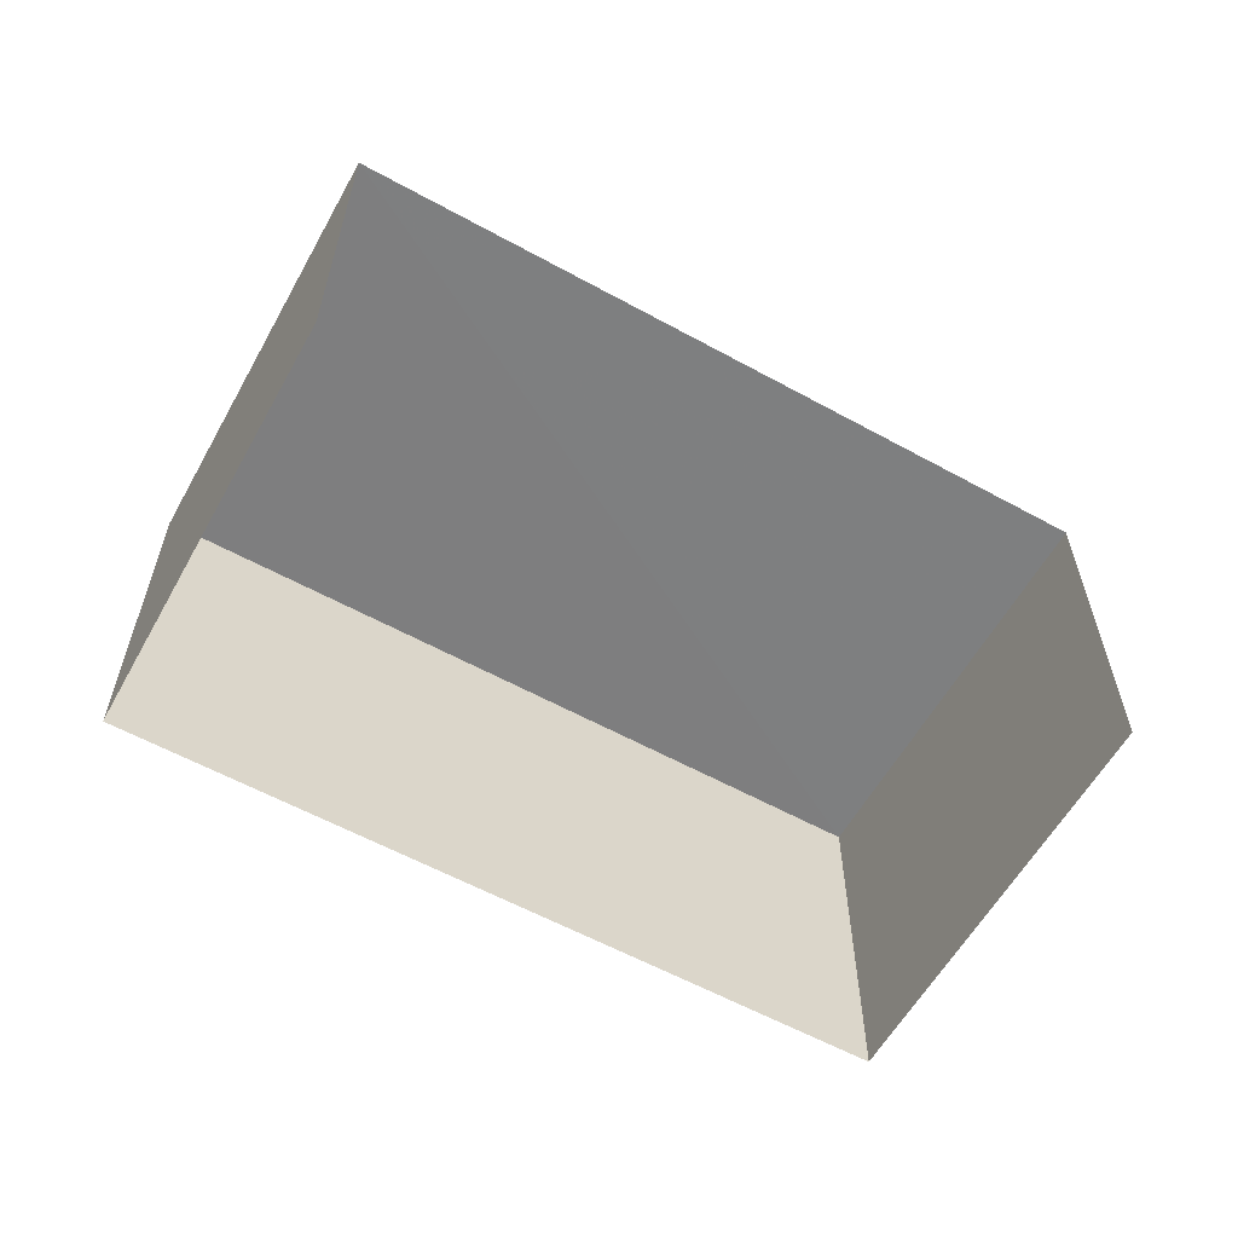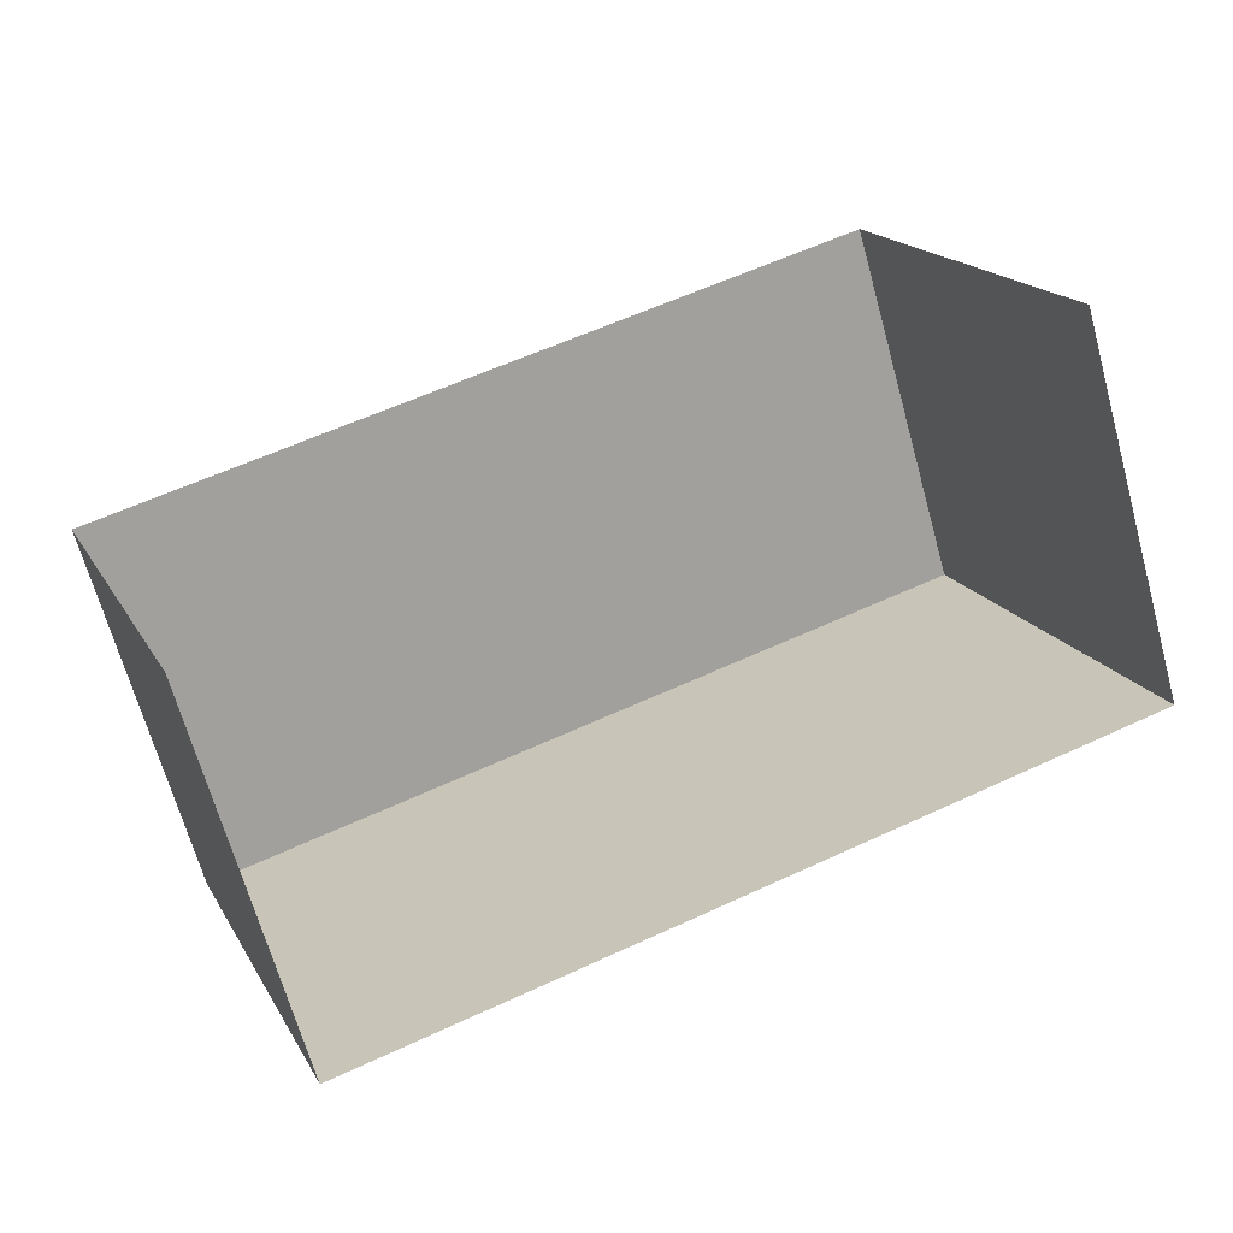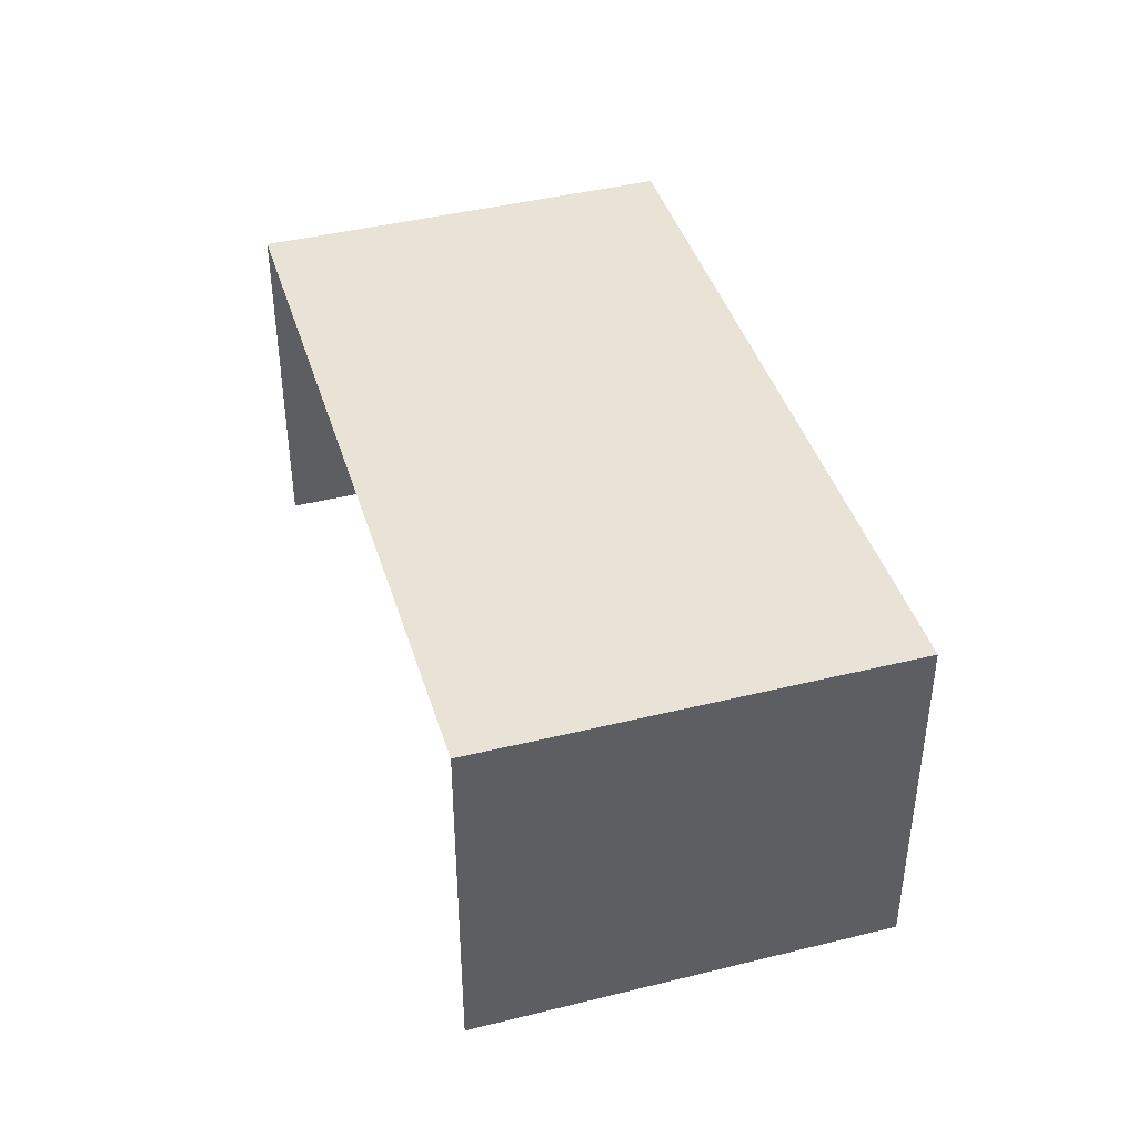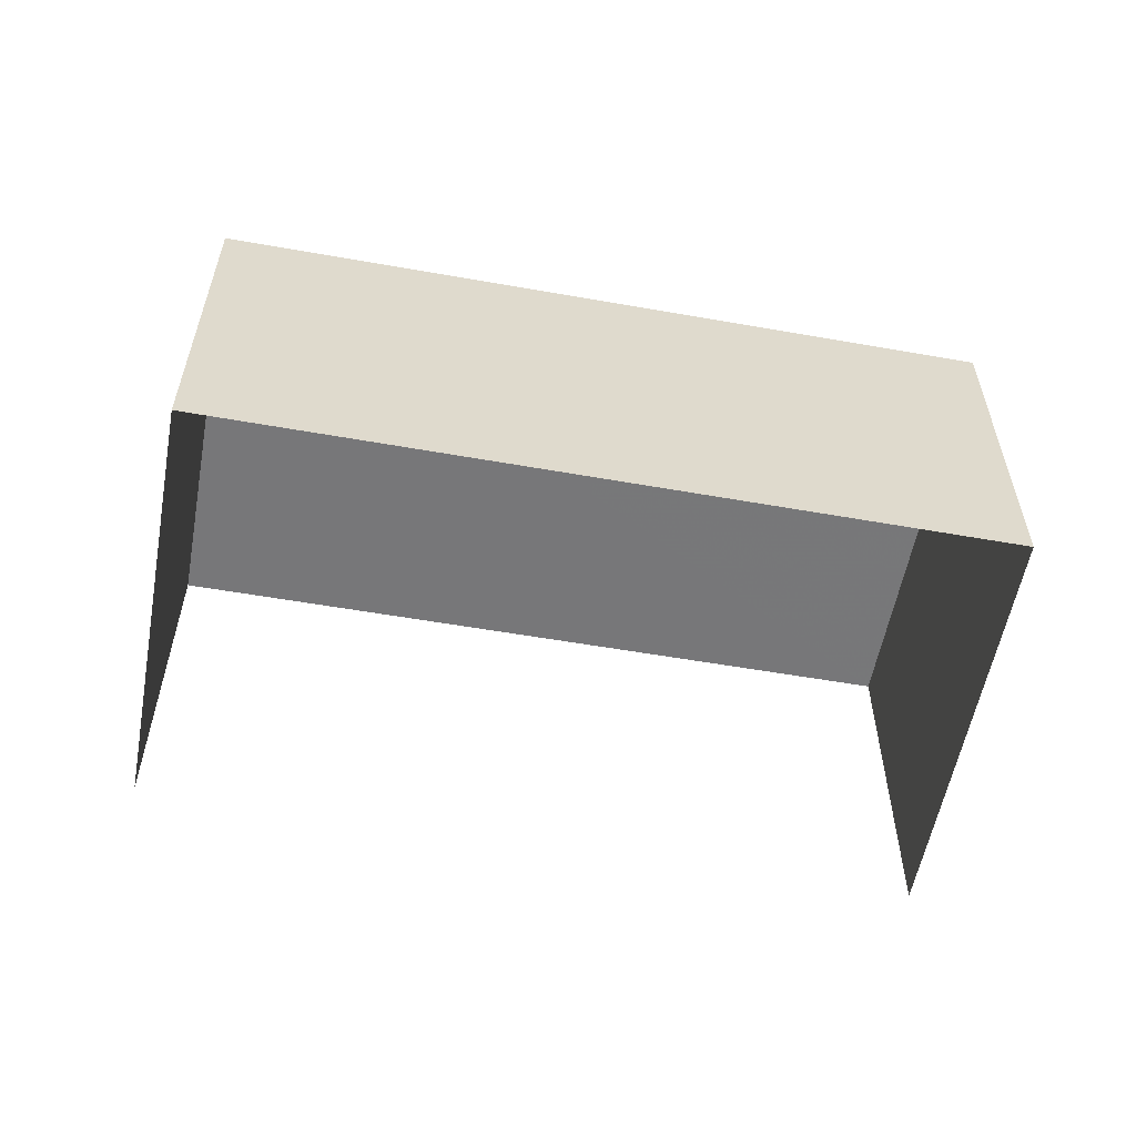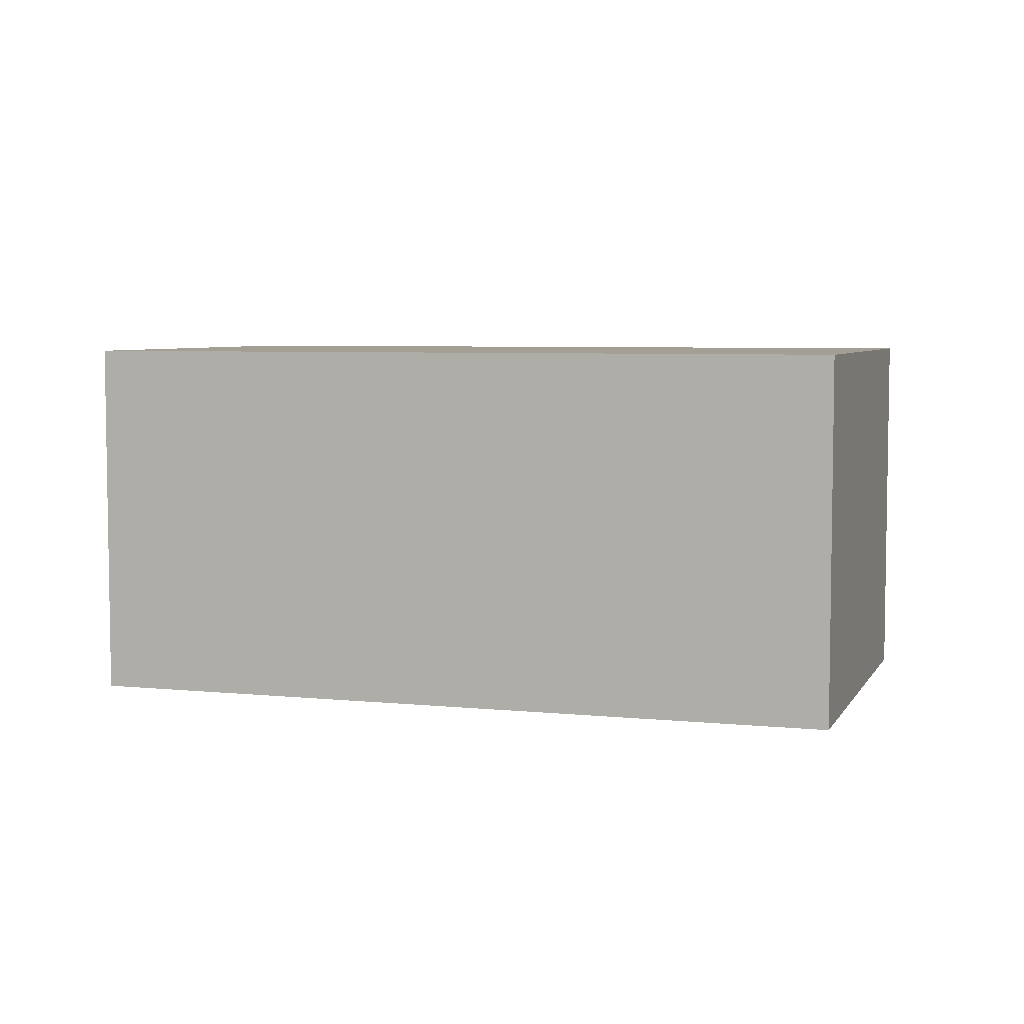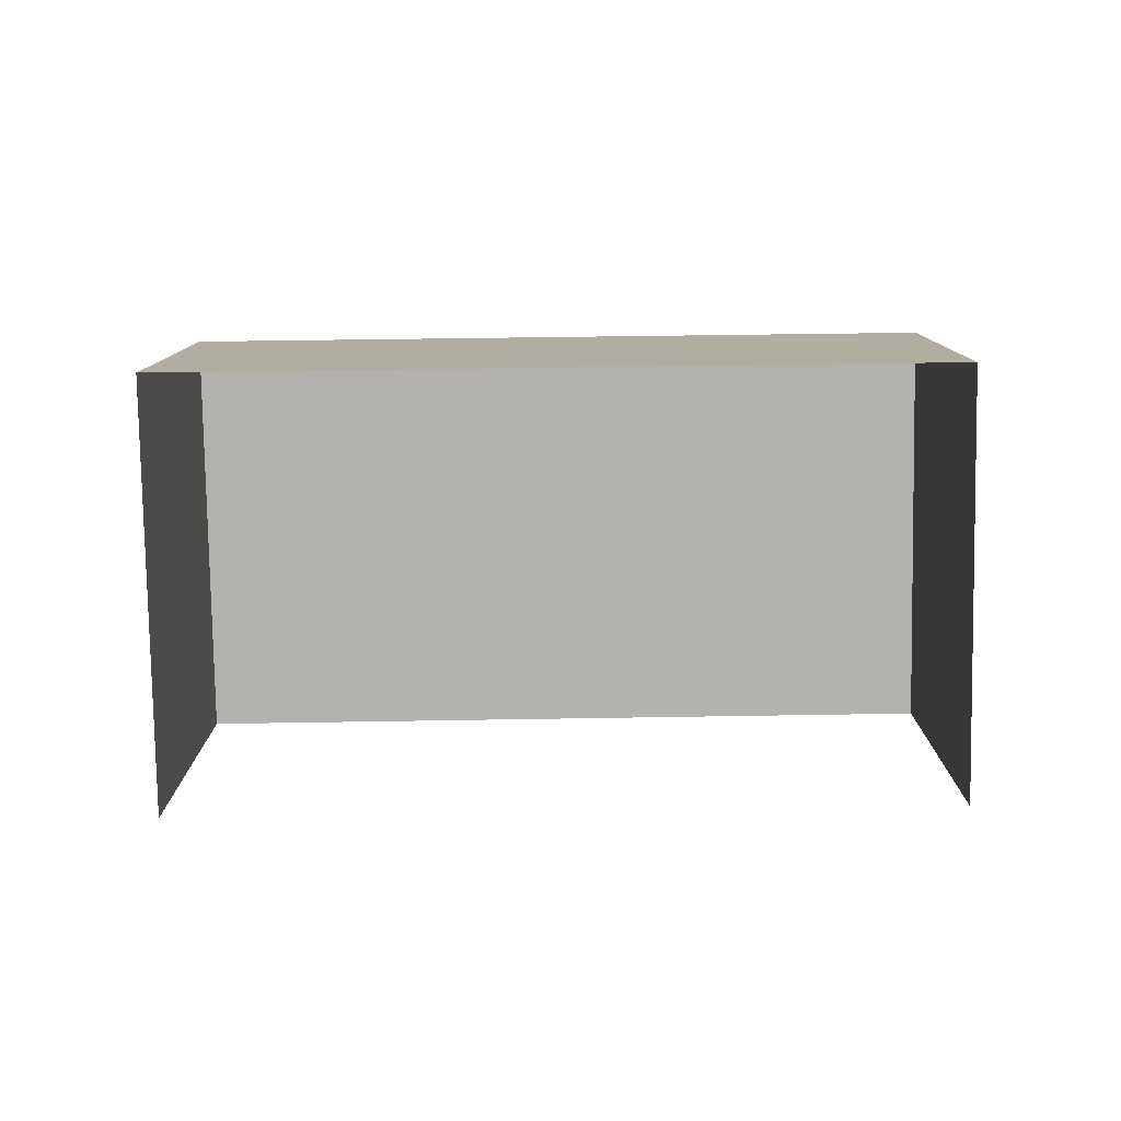
<metadata>
{"format":"obj","ext":"obj","renderer":"f3d","projection":"perspective","resolution":1024,"background":"white","views":[{"elev":-59.6,"azim":-50.1,"up":"+Z"},{"elev":-67.2,"azim":-164.4,"up":"+Y"},{"elev":41.9,"azim":52.4,"up":"+Z"},{"elev":-57.3,"azim":148.7,"up":"+Z"},{"elev":5.5,"azim":176.8,"up":"+Z"},{"elev":-79.7,"azim":160.0,"up":"+Z"}]}
</metadata>
<code>
v -2.235e+05 -1.282e+05 15.46
v -2.235e+05 -1.282e+05 15.46
v -2.235e+05 -1.282e+05 15.46
v -2.235e+05 -1.282e+05 15.46
v -2.235e+05 -1.282e+05 17.88
v -2.235e+05 -1.282e+05 17.88
v -2.235e+05 -1.282e+05 17.88
v -2.235e+05 -1.282e+05 17.88
f 1 2 3
f 4 1 3
f 6 1 4
f 6 5 1
f 5 6 7
f 8 5 7
f 7 4 3
f 7 6 4
f 8 3 2
f 8 7 3
f 8 2 1
f 5 8 1

</code>
